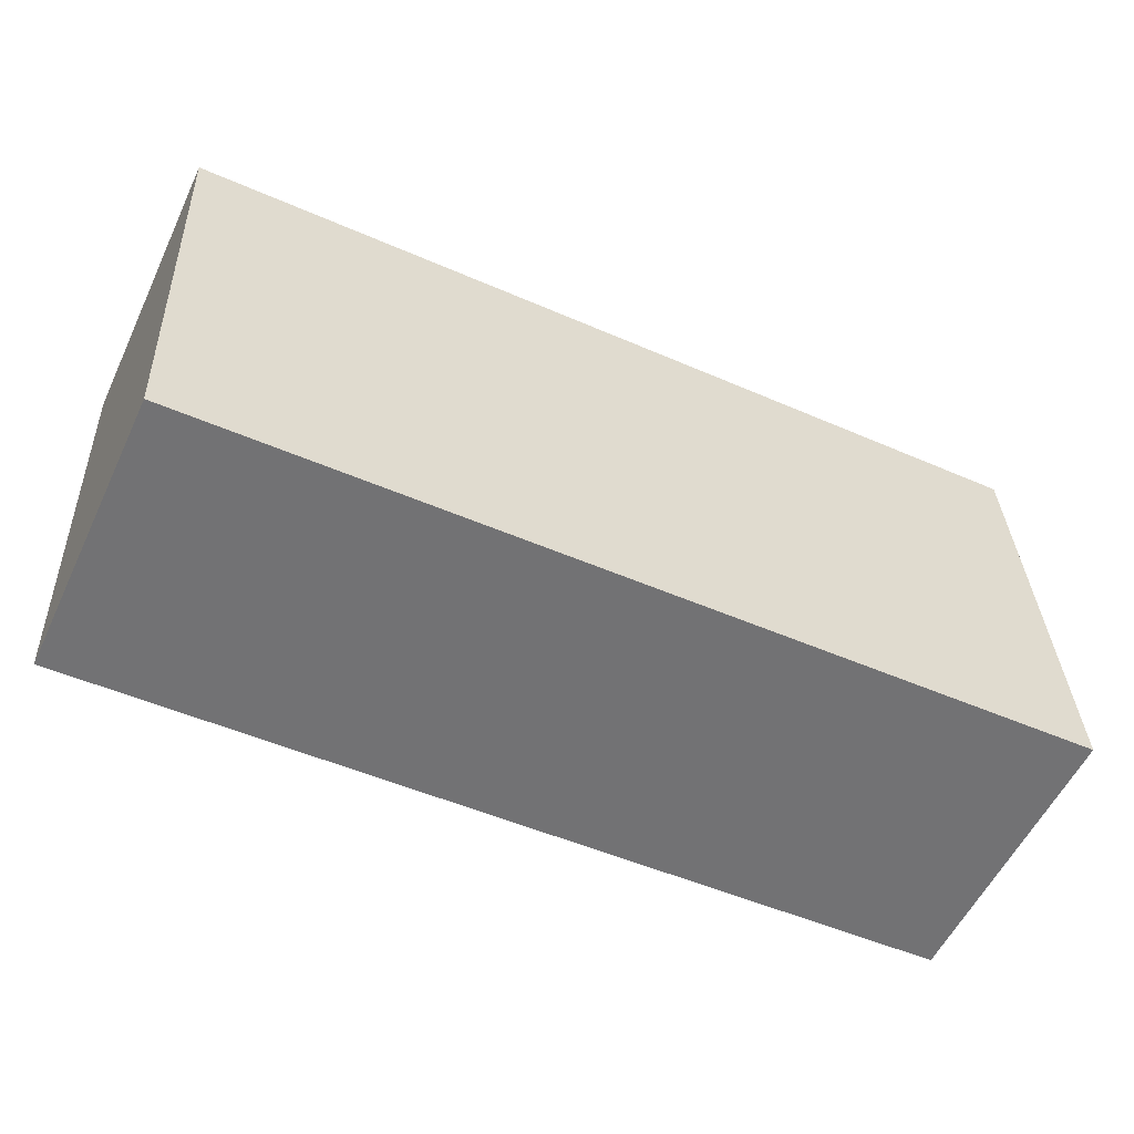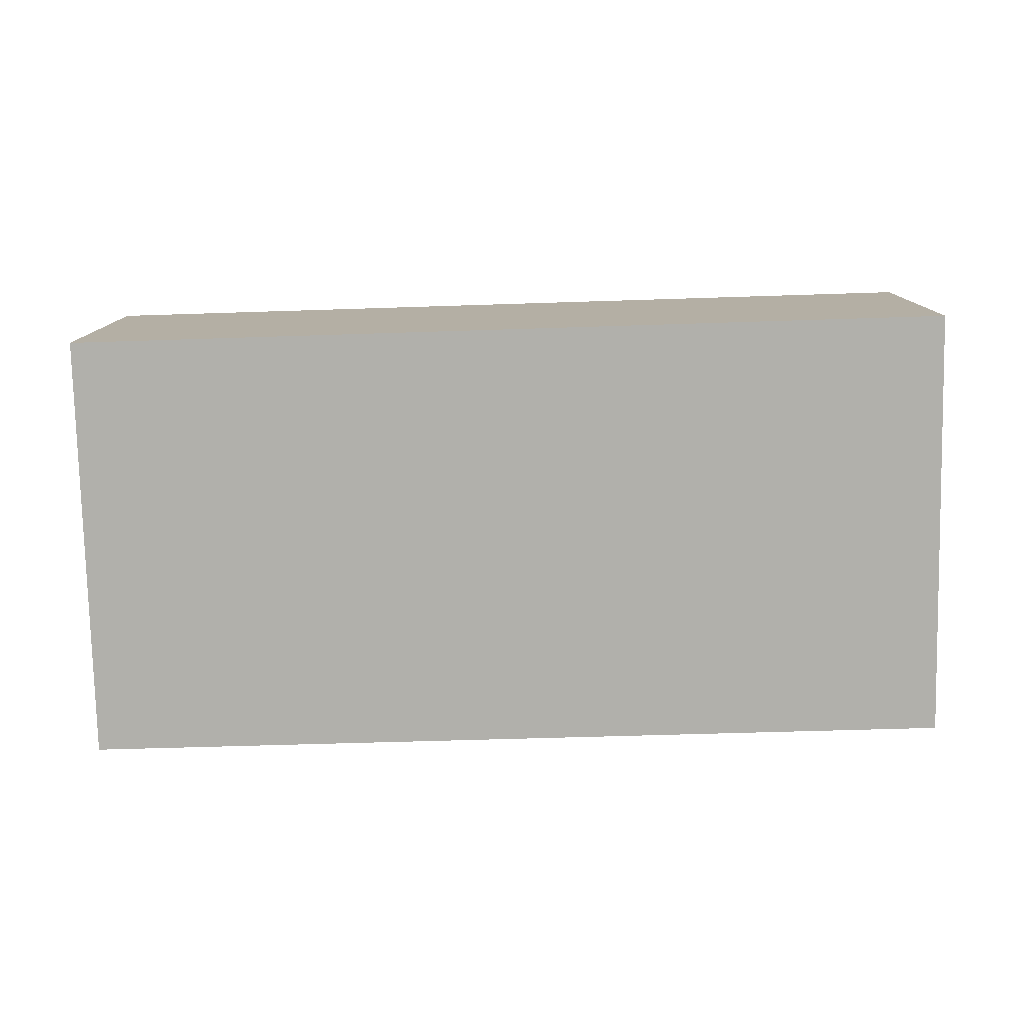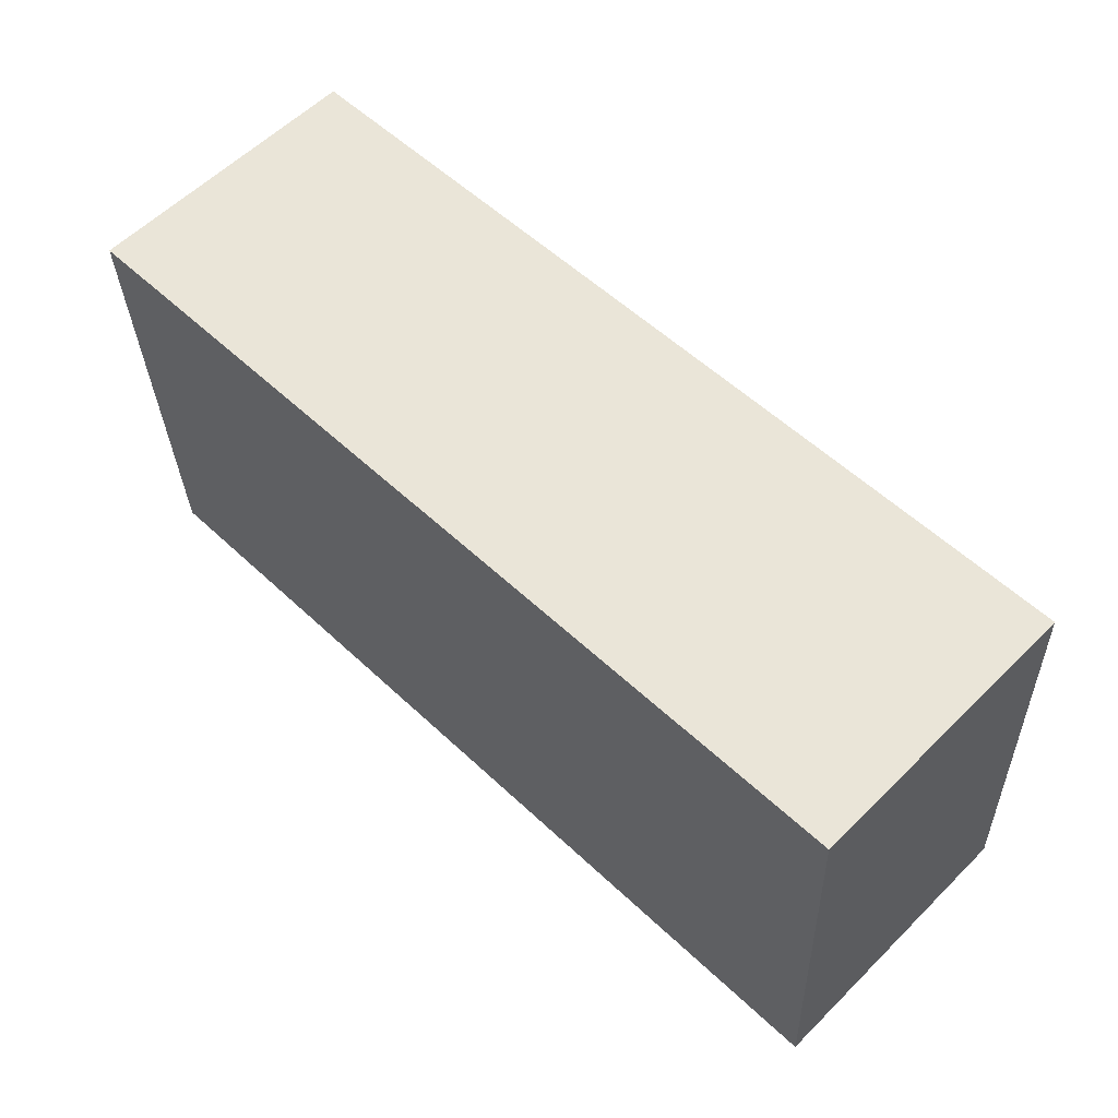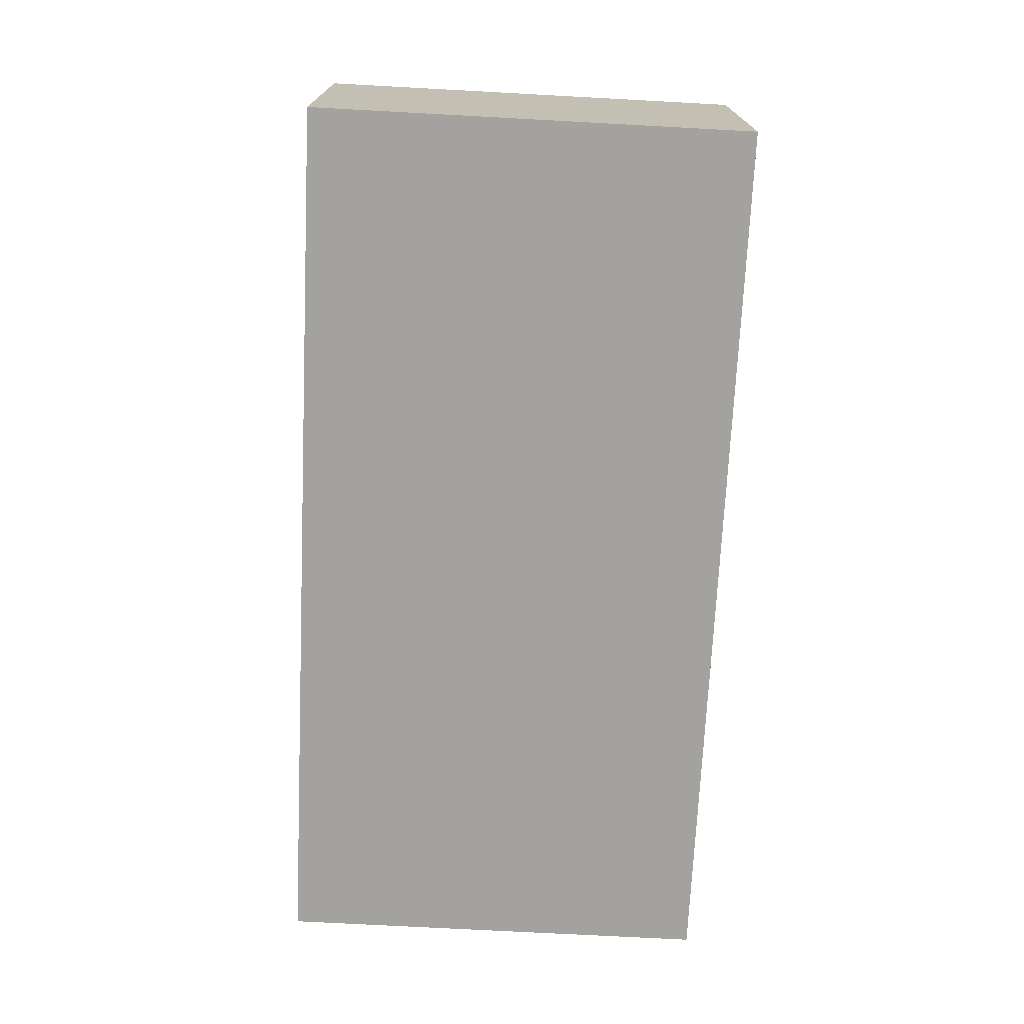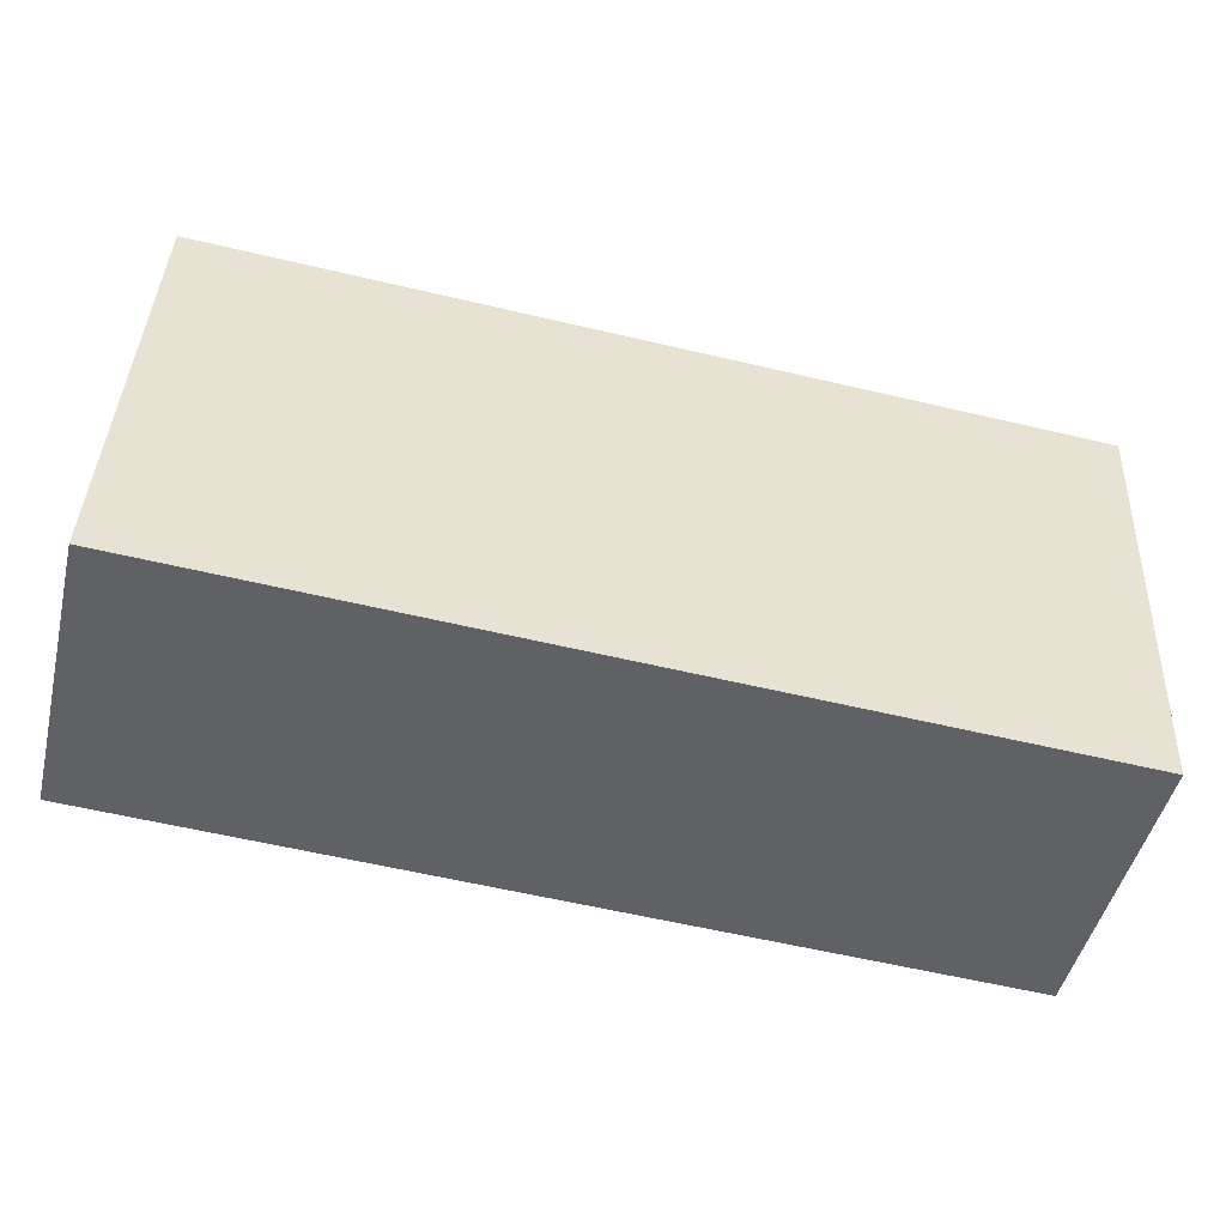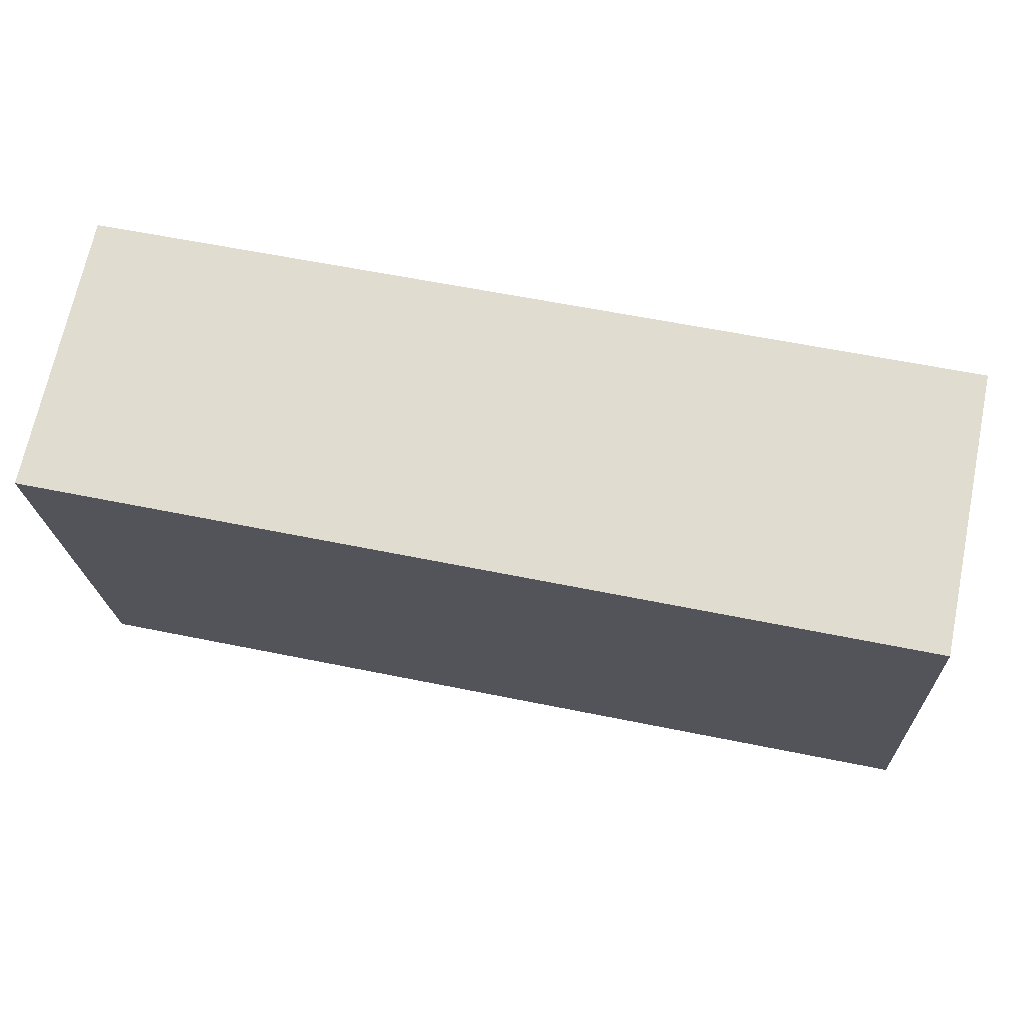
<metadata>
{"format":"obj","ext":"obj","renderer":"f3d","projection":"perspective","resolution":1024,"background":"white","views":[{"elev":-56.5,"azim":154.7,"up":"+Z"},{"elev":-78.4,"azim":4.0,"up":"+Y"},{"elev":58.8,"azim":-135.4,"up":"+Z"},{"elev":-72.4,"azim":89.6,"up":"+Y"},{"elev":-48.4,"azim":-13.6,"up":"+Z"},{"elev":69.4,"azim":-168.2,"up":"+Z"}]}
</metadata>
<code>
v  6.06 1.94 -0.257
v  0.138 1.94 2.957
v  6.2 1.94 2.722
v  0 1.94 1.188e-16
v  6.2 -1.667e-16 2.722
v  6.06 1.574e-17 -0.257
v  0 0 0
v  0.138 -1.811e-16 2.957
g defaultobject
f 1 2 3
f 2 1 4
f 5 1 3
f 1 5 6
f 6 4 1
f 4 6 7
f 7 2 4
f 2 7 8
f 8 3 2
f 3 8 5
f 8 6 5
f 6 8 7

</code>
